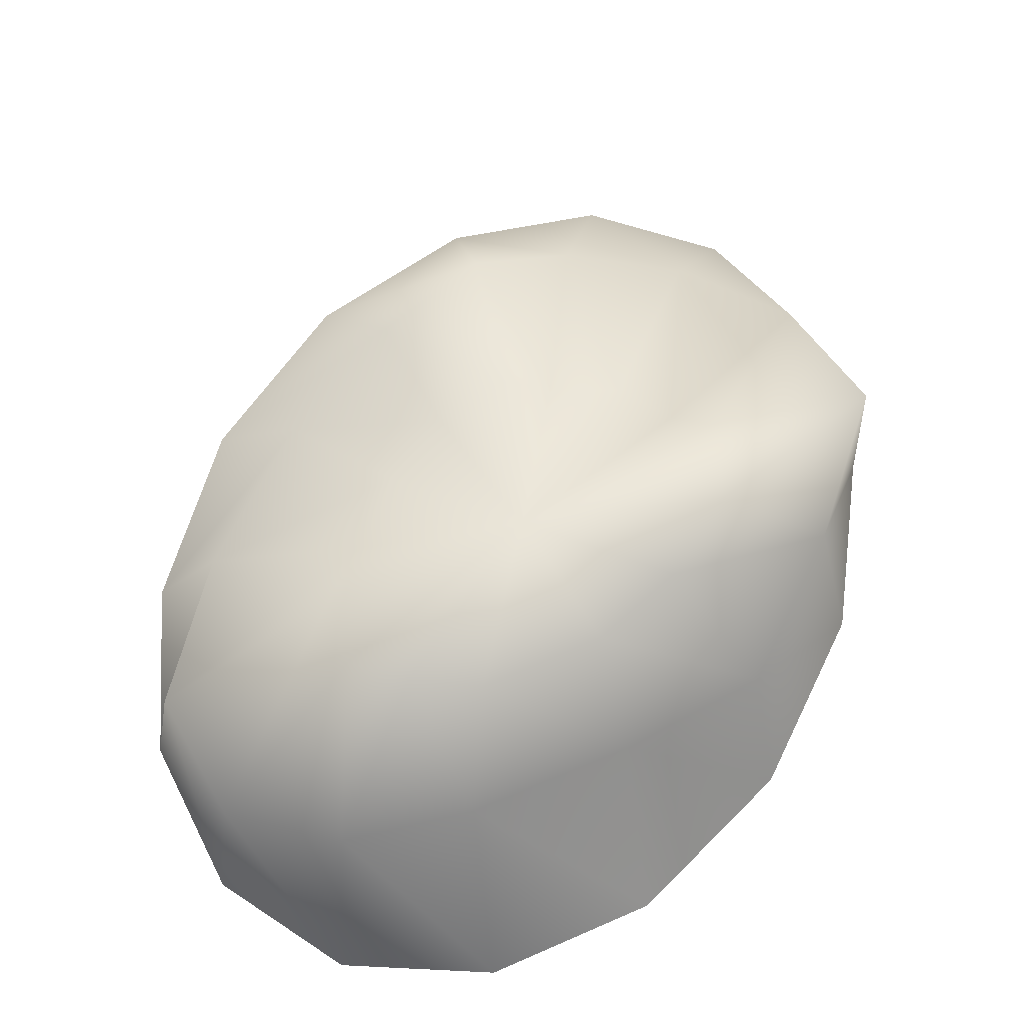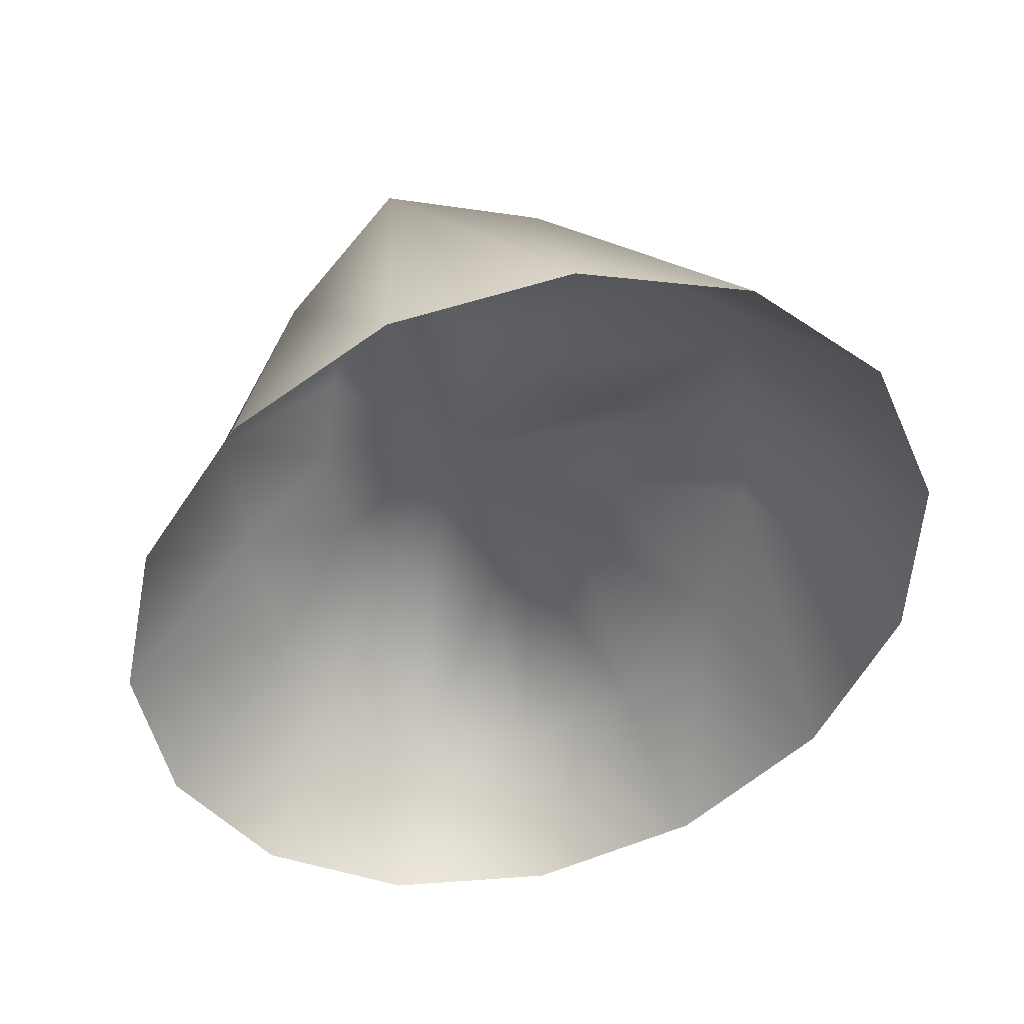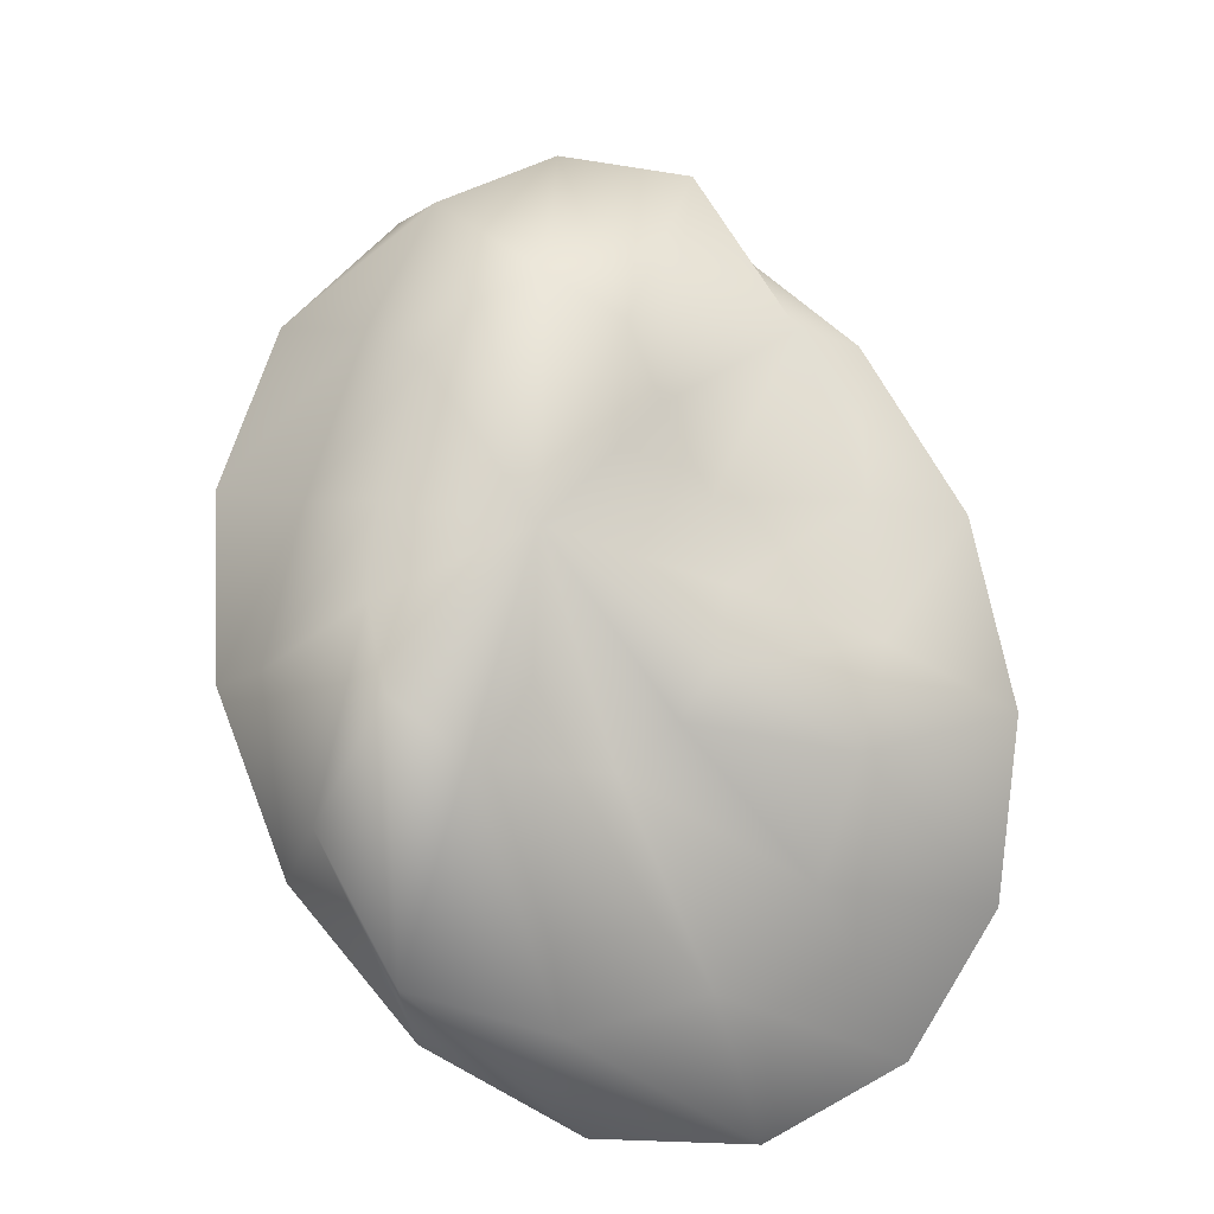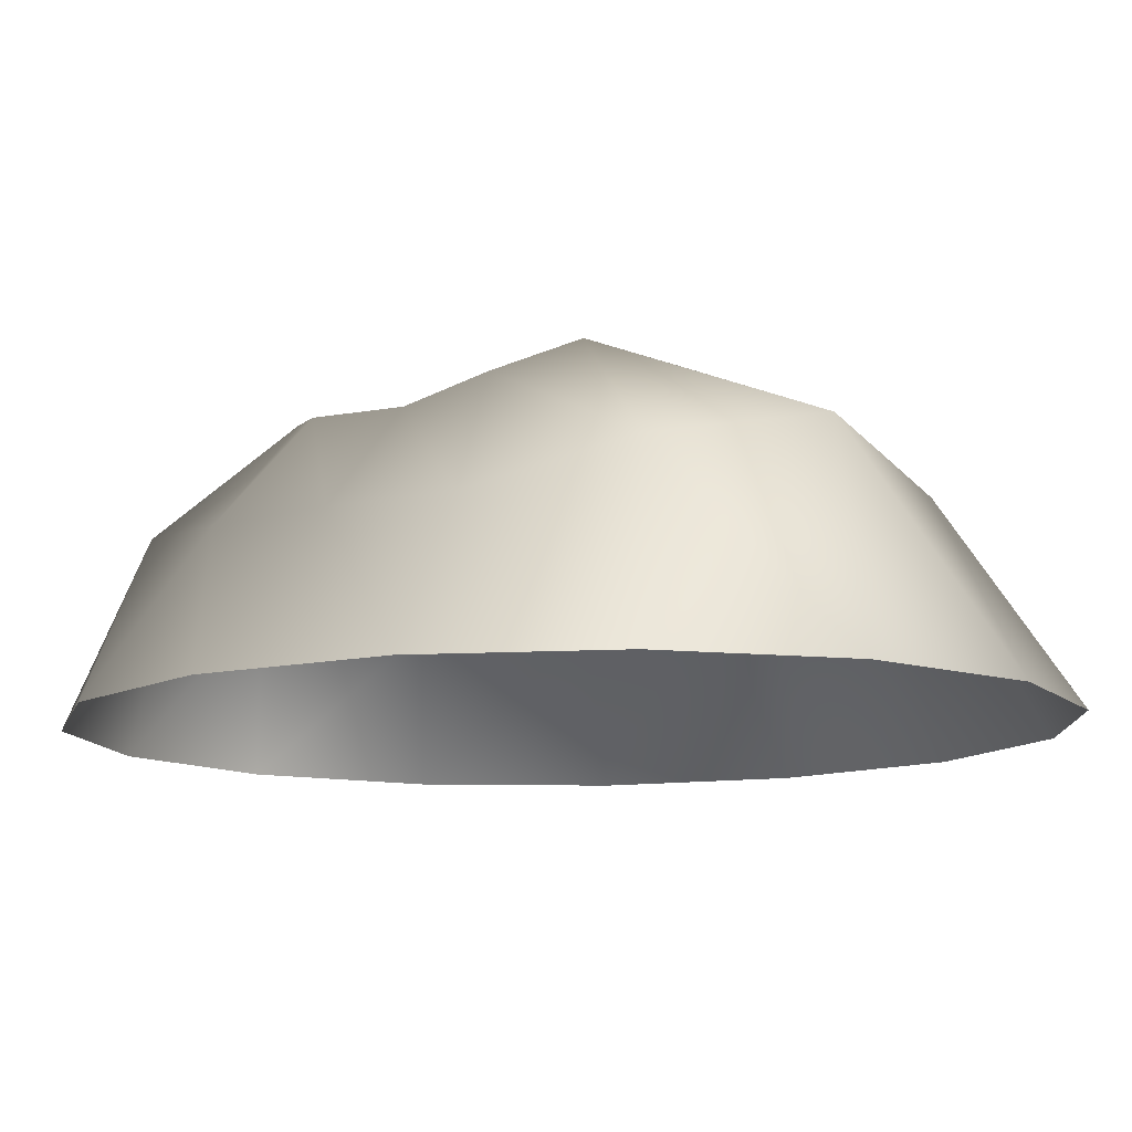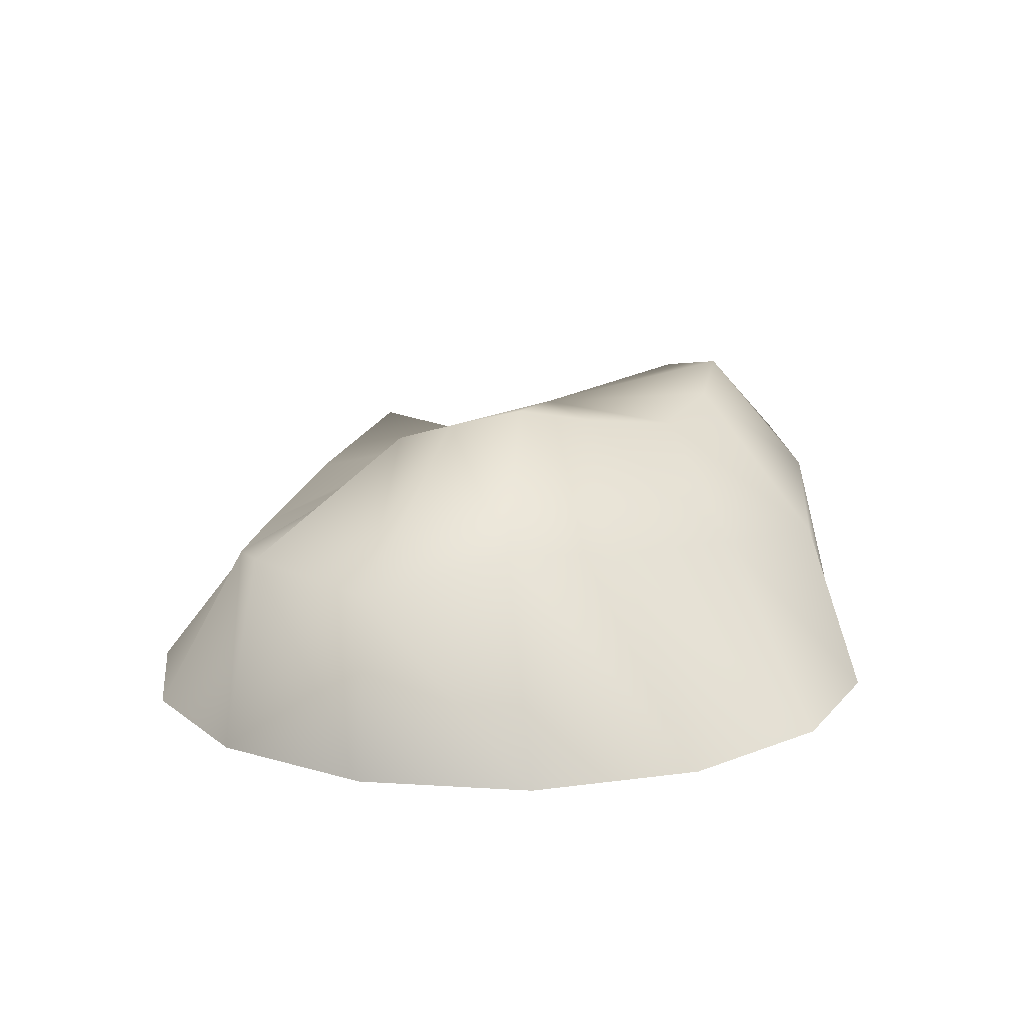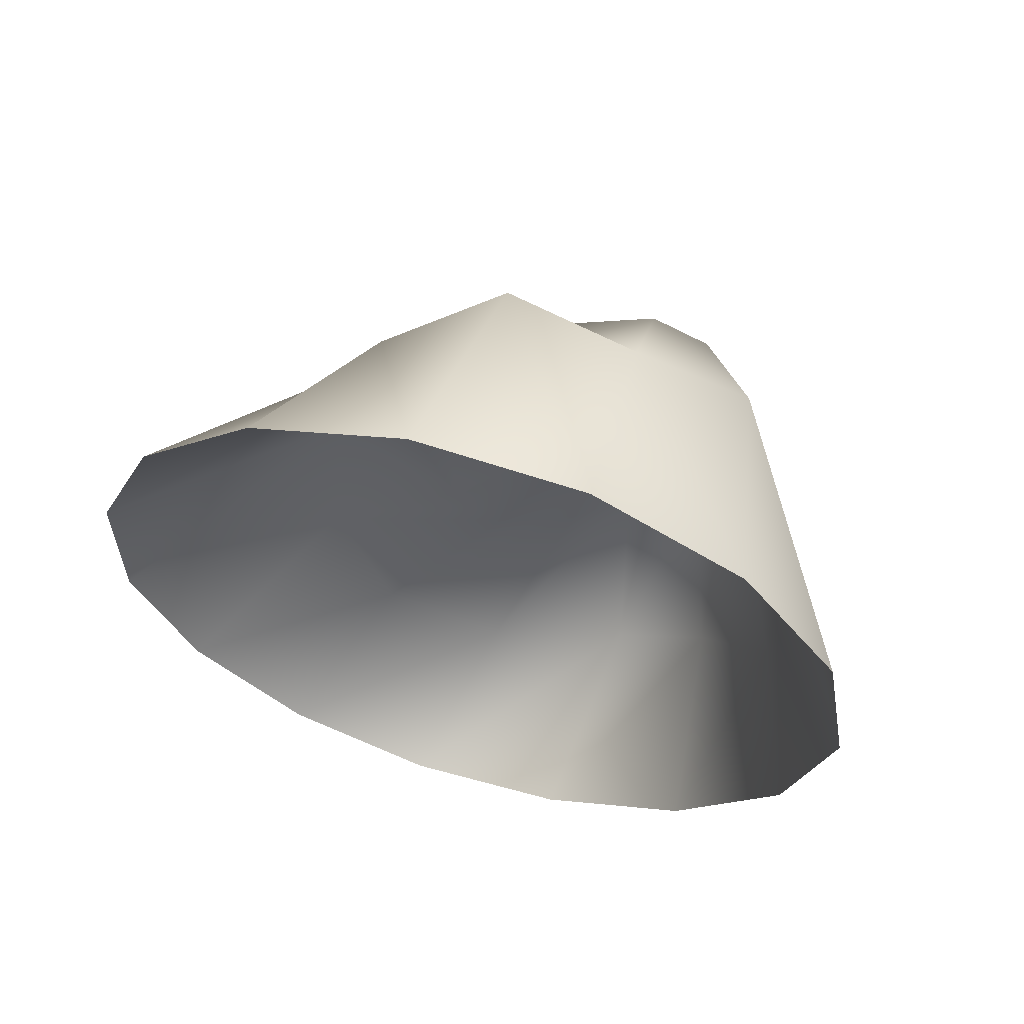
<metadata>
{"format":"obj","ext":"obj","renderer":"f3d","projection":"perspective","resolution":1024,"background":"white","views":[{"elev":65.4,"azim":56.4,"up":"+Y"},{"elev":-44.6,"azim":-179.8,"up":"+Y"},{"elev":75.3,"azim":-170.6,"up":"+Y"},{"elev":-13.5,"azim":127.2,"up":"+Y"},{"elev":10.4,"azim":32.7,"up":"+Y"},{"elev":65.1,"azim":21.5,"up":"+Z"}]}
</metadata>
<code>
g StoneA03
v -29.74 -1164 -7245
v -45.72 -1171 -7237
v -39.29 -1169 -7229
v -34.57 -1166 -7222
v -26.17 -1163 -7220
v -20.26 -1162 -7224
v -15.64 -1163 -7230
v -13.82 -1165 -7245
v -14.93 -1163 -7255
v -18.58 -1160 -7264
v -27.2 -1162 -7269
v -32.63 -1167 -7268
v -40.87 -1172 -7266
v -46.08 -1173 -7260
v -48.56 -1170 -7255
v -48.54 -1171 -7246
v -61.27 -1179 -7232
v -51.51 -1179 -7215
v -38.23 -1176 -7201
v -23.73 -1178 -7201
v -12.52 -1174 -7210
v -7.755 -1176 -7224
v -4.756 -1177 -7243
v -3.592 -1179 -7260
v -12.52 -1174 -7276
v -23.77 -1172 -7290
v -39.73 -1177 -7292
v -53.63 -1179 -7285
v -61.95 -1176 -7273
v -63.75 -1169 -7261
v -64.86 -1175 -7248
v -73.18 -1196 -7227
v -58.81 -1196 -7210
v -40.71 -1196 -7199
v -22.02 -1196 -7197
v -5.974 -1196 -7204
v 4.664 -1196 -7218
v 8.049 -1196 -7238
v 3.598 -1196 -7259
v -7.922 -1196 -7279
v -24.52 -1196 -7293
v -43.32 -1196 -7300
v -61.08 -1196 -7297
v -74.72 -1196 -7286
v -81.89 -1196 -7269
v -81.34 -1196 -7248
f 21 37 22
f 38 22 37
f 22 38 23
f 39 23 38
f 23 39 24
f 40 24 39
f 24 40 25
f 41 25 40
f 25 41 26
f 42 26 41
f 26 42 27
f 43 27 42
f 27 43 28
f 44 28 43
f 28 44 29
f 45 29 44
f 29 45 30
f 46 30 45
f 5 21 6
f 22 6 21
f 6 22 7
f 23 7 22
f 7 23 8
f 24 8 23
f 8 24 9
f 25 9 24
f 9 25 10
f 26 10 25
f 10 26 11
f 27 11 26
f 11 27 12
f 28 12 27
f 12 28 13
f 29 13 28
f 13 29 14
f 30 14 29
f 1 11 12
f 11 1 10
f 9 1 8
f 1 9 10
f 12 13 1
f 14 1 13
f 1 14 15
f 5 6 1
f 7 1 6
f 1 7 8
f 16 1 15
f 1 16 2
f 14 30 15
f 31 15 30
f 15 31 16
f 17 16 31
f 16 17 2
f 18 2 17
f 2 18 3
f 19 3 18
f 3 19 4
f 20 4 19
f 21 36 37
f 36 21 20
f 5 20 21
f 20 5 4
f 1 4 5
f 4 1 3
f 2 3 1
f 30 46 31
f 32 31 46
f 31 32 17
f 33 17 32
f 17 33 18
f 34 18 33
f 18 34 19
f 35 19 34
f 19 35 20
f 36 20 35

</code>
